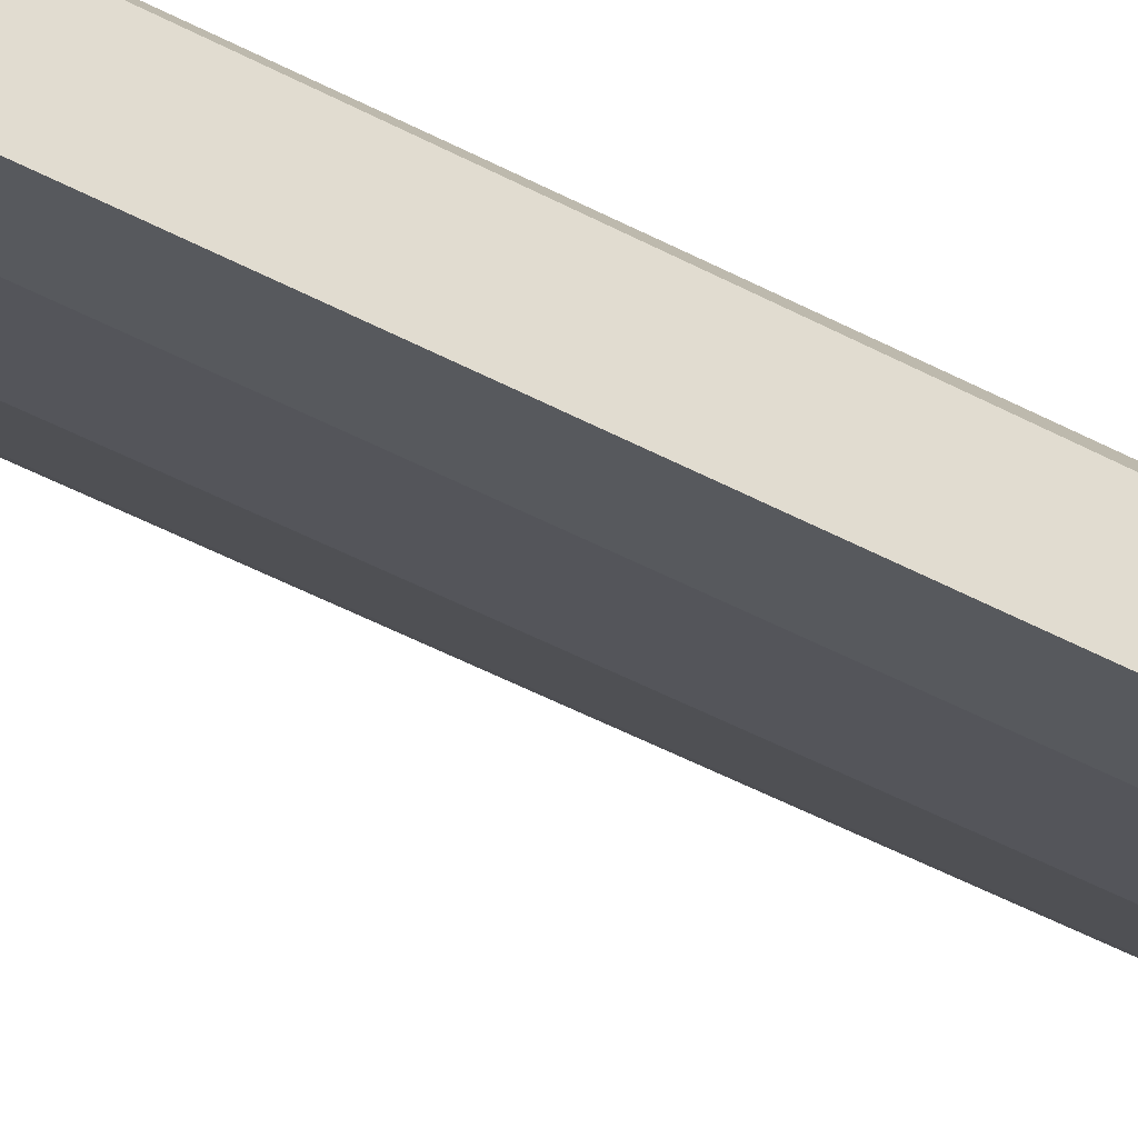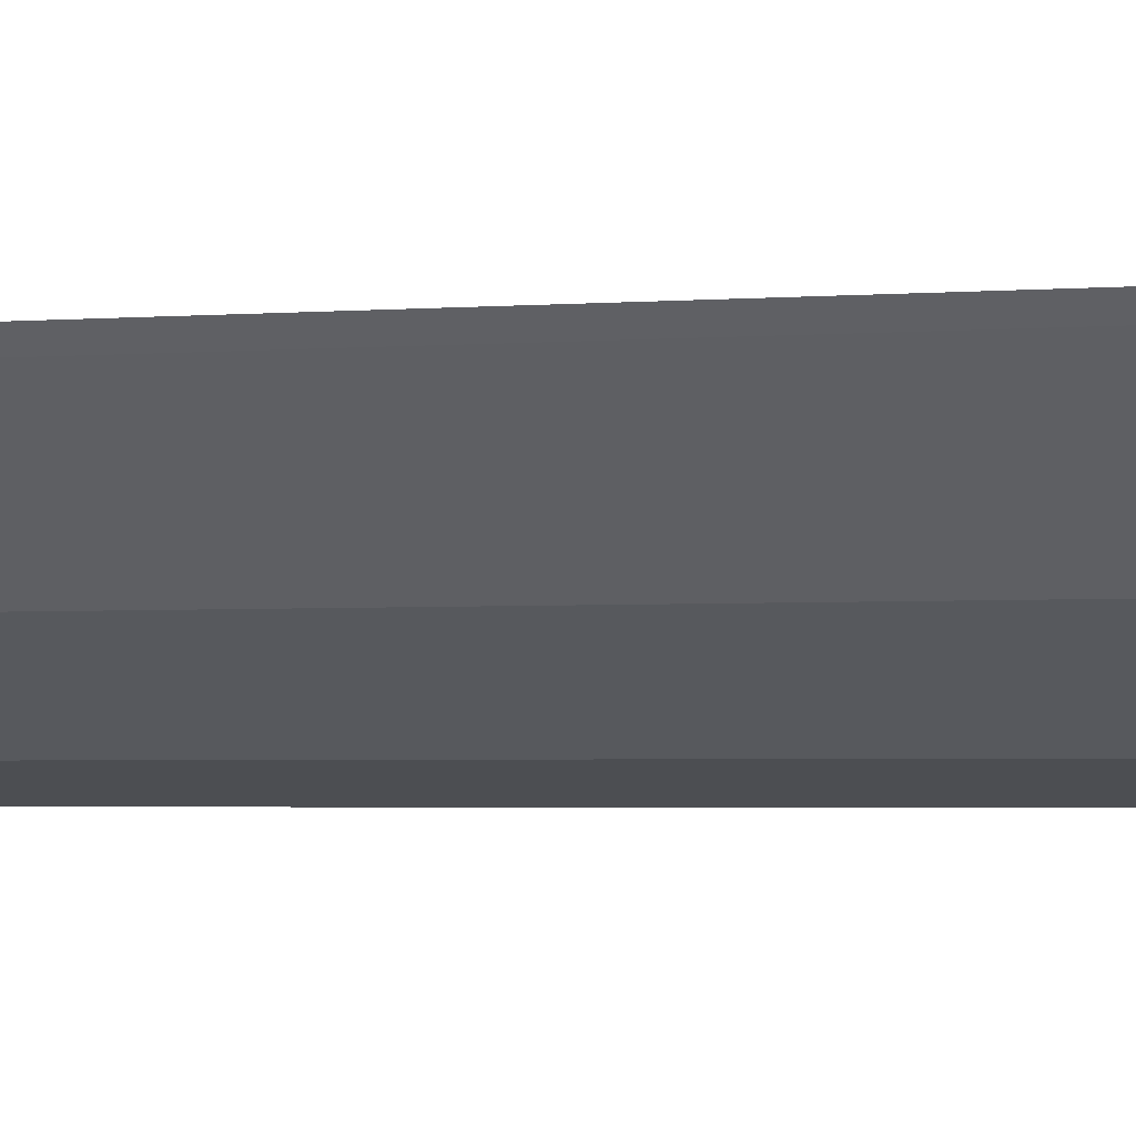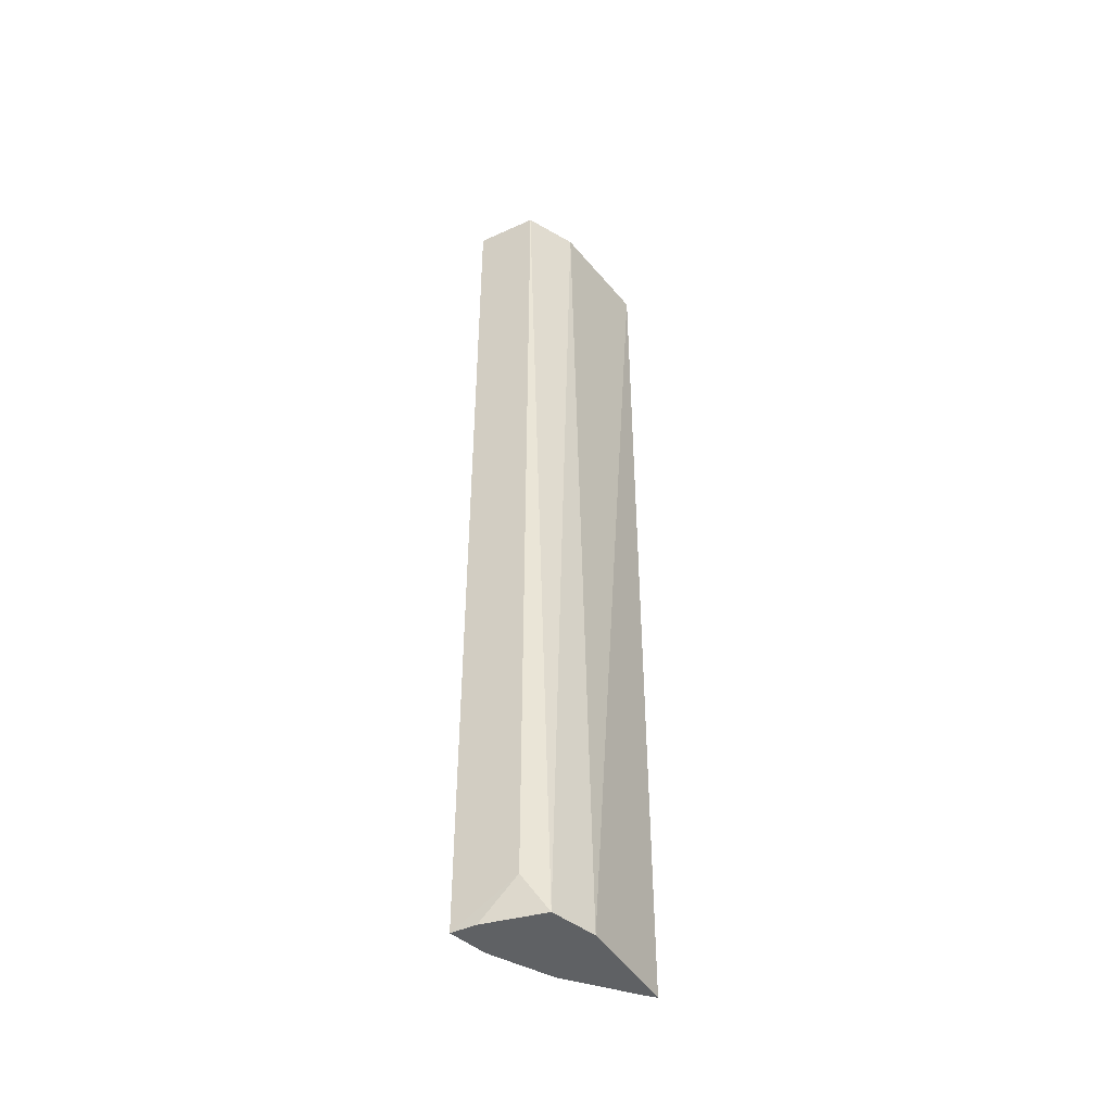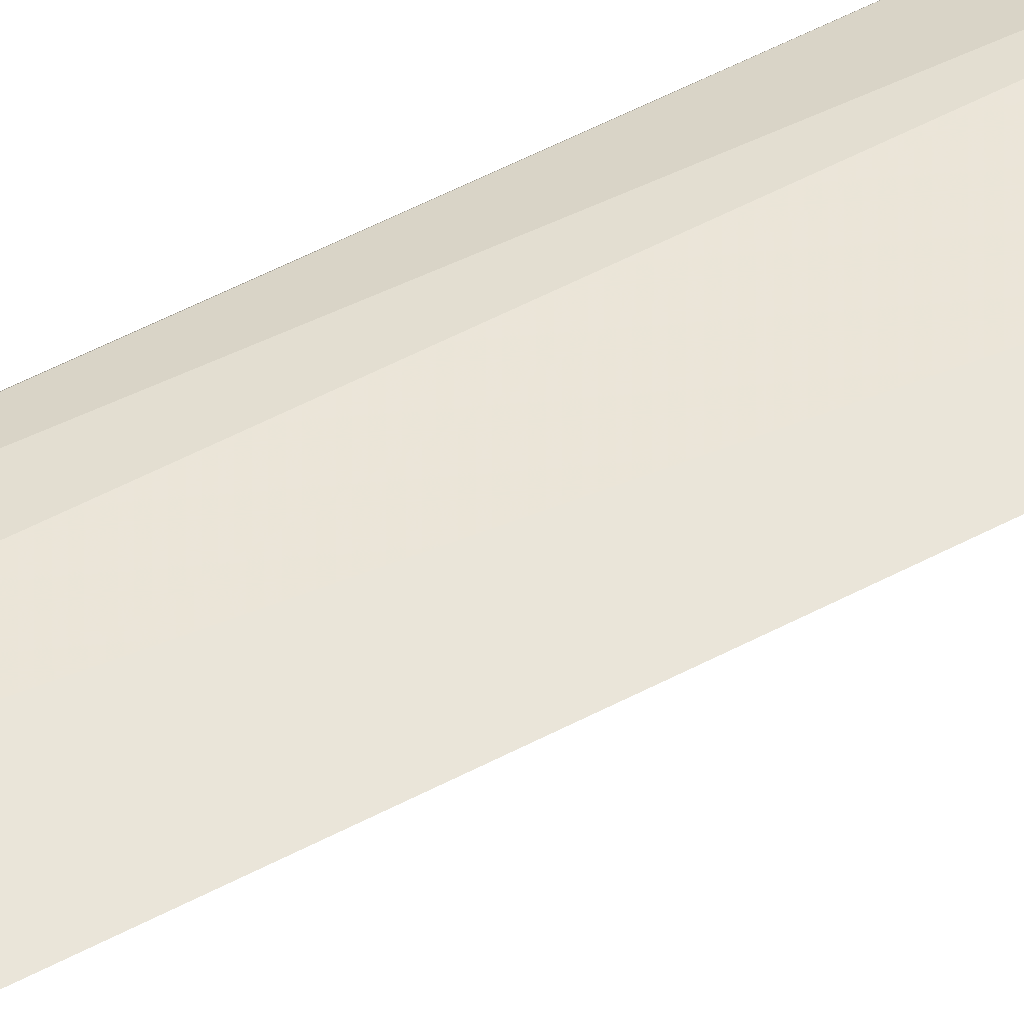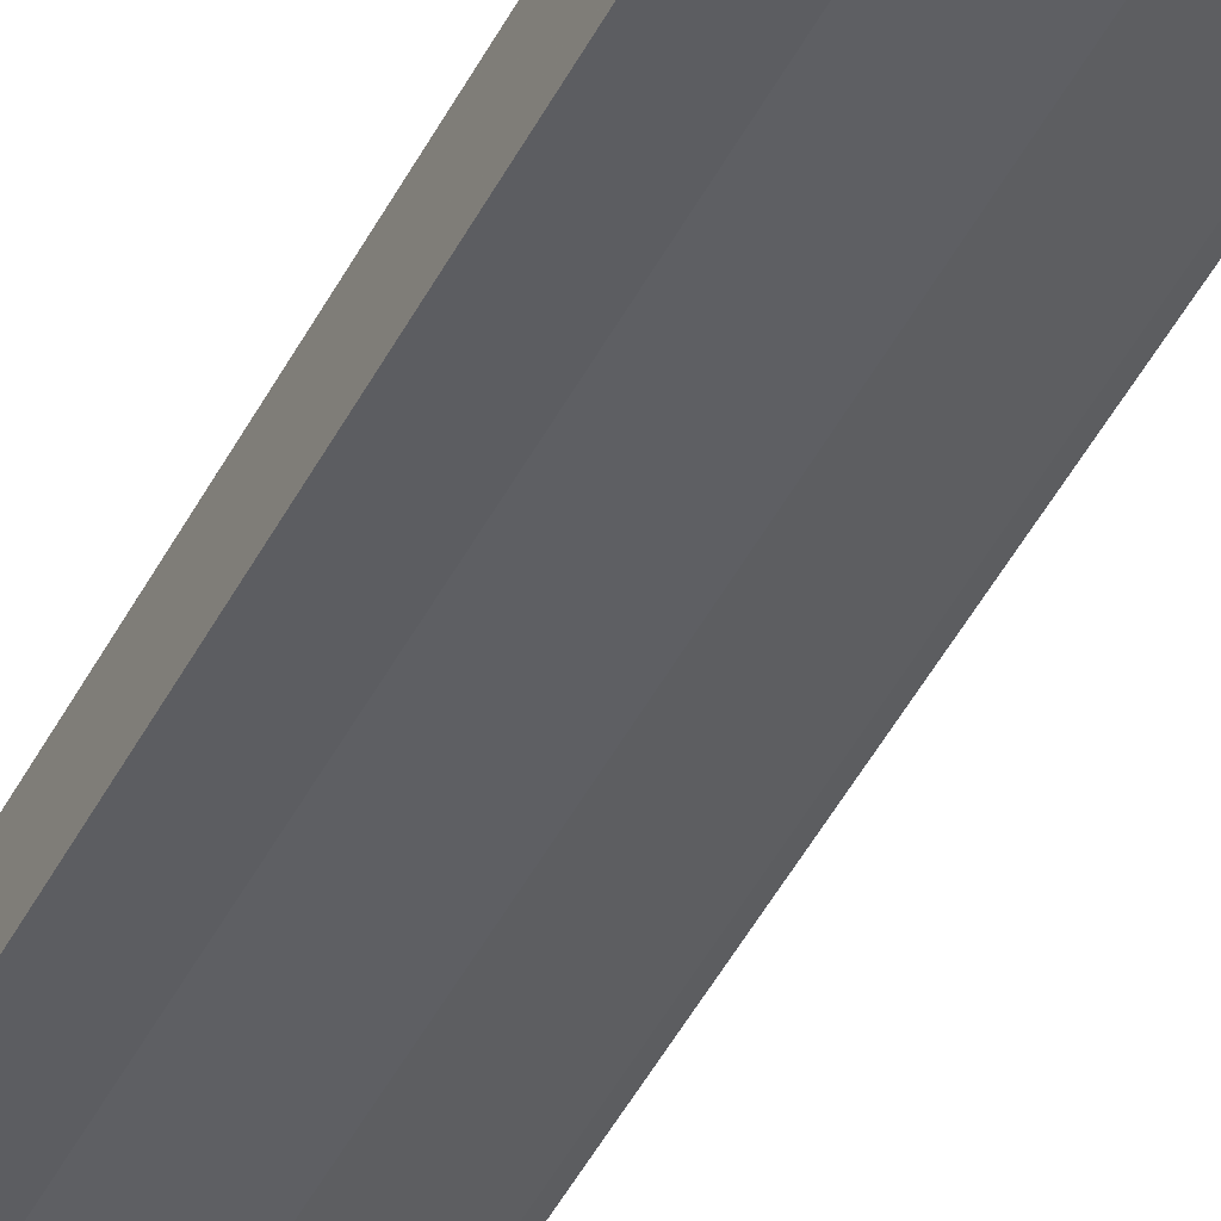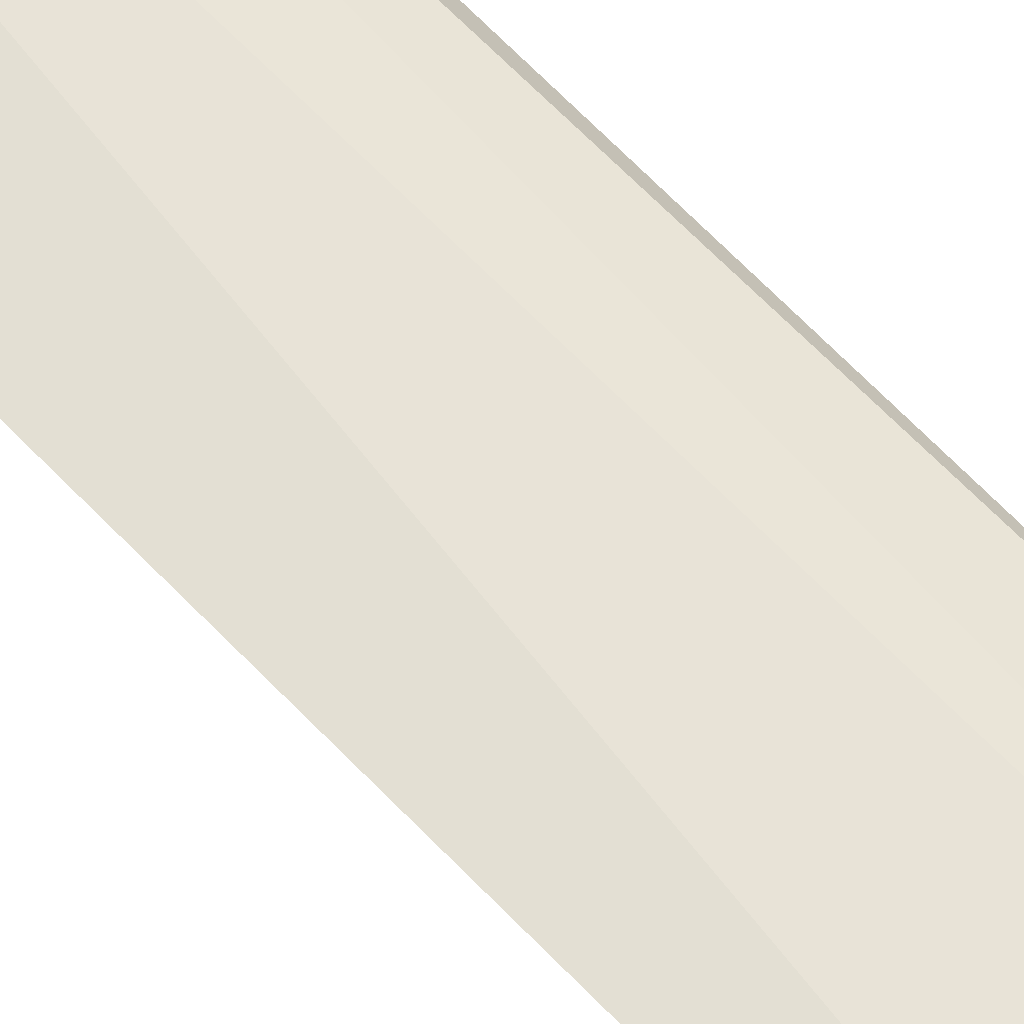
<metadata>
{"format":"obj","ext":"obj","renderer":"f3d","projection":"perspective","resolution":1024,"background":"white","views":[{"elev":-43.5,"azim":57.0,"up":"+Y"},{"elev":-1.4,"azim":-60.0,"up":"+Y"},{"elev":-46.4,"azim":120.1,"up":"+Z"},{"elev":58.7,"azim":-118.1,"up":"+Y"},{"elev":-54.0,"azim":151.4,"up":"+Y"},{"elev":67.9,"azim":-44.1,"up":"+Y"}]}
</metadata>
<code>
v -0.07801 -0.5057 0.2786
v -0.07801 -0.5057 -0.3516
v -0.08854 -0.4508 -0.3516
v -0.1848 -0.44 0.2786
v -0.1406 -0.4782 0.2786
v -0.1848 -0.44 -0.3516
v -0.07988 -0.4652 0.2786
v -0.1024 -0.4989 0.2786
v -0.1177 -0.4411 -0.3516
v -0.1799 -0.4446 0.2786
v -0.1406 -0.4782 -0.3516
v -0.07988 -0.4652 -0.3273
v -0.1122 -0.4491 0.2786
v -0.1799 -0.4446 -0.3516
v -0.1024 -0.4989 -0.3516
v -0.07882 -0.4897 -0.3516
f 5 1 4
f 6 3 2
f 7 4 1
f 7 1 2
f 8 2 1
f 8 1 5
f 9 6 4
f 9 3 6
f 10 5 4
f 10 4 6
f 11 6 2
f 11 5 10
f 11 8 5
f 12 7 2
f 12 3 7
f 13 7 3
f 13 3 9
f 13 9 4
f 13 4 7
f 14 11 10
f 14 10 6
f 14 6 11
f 15 11 2
f 15 2 8
f 15 8 11
f 16 12 2
f 16 2 3
f 16 3 12

</code>
